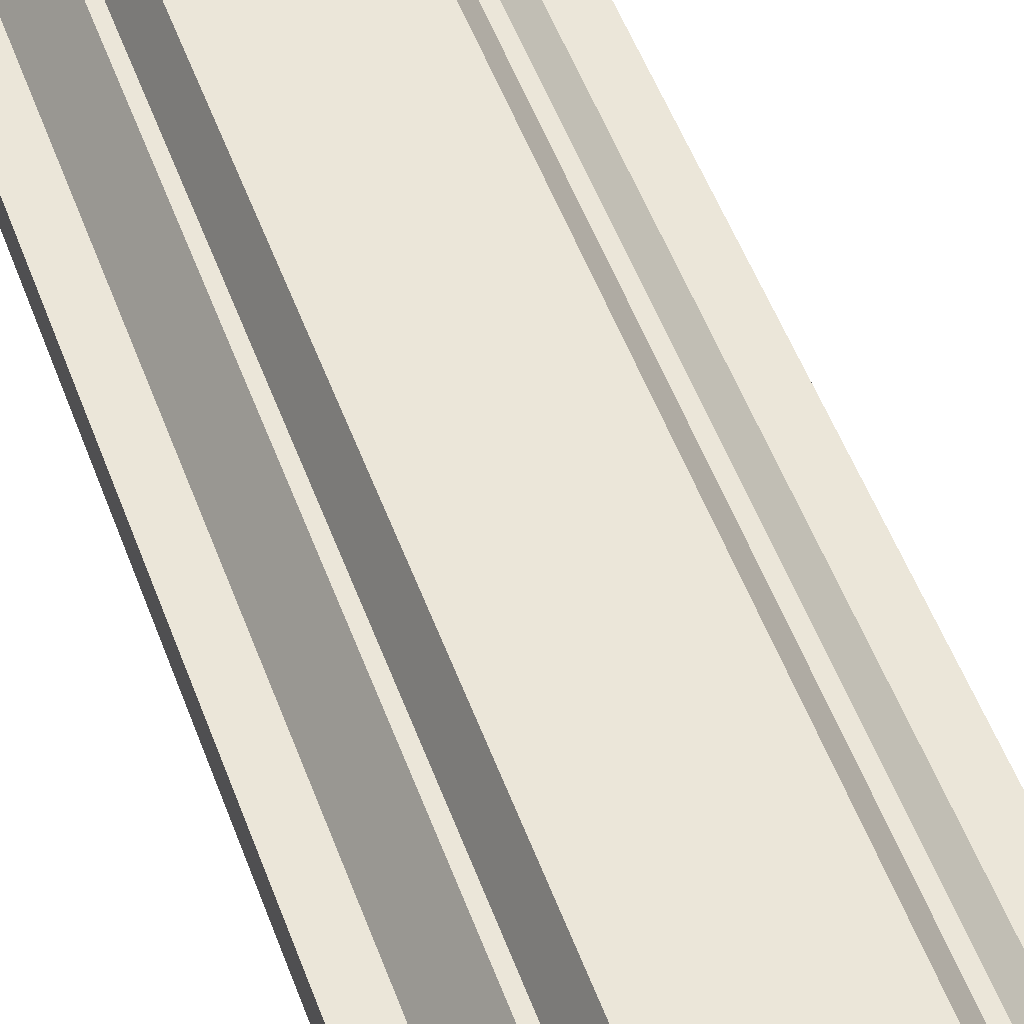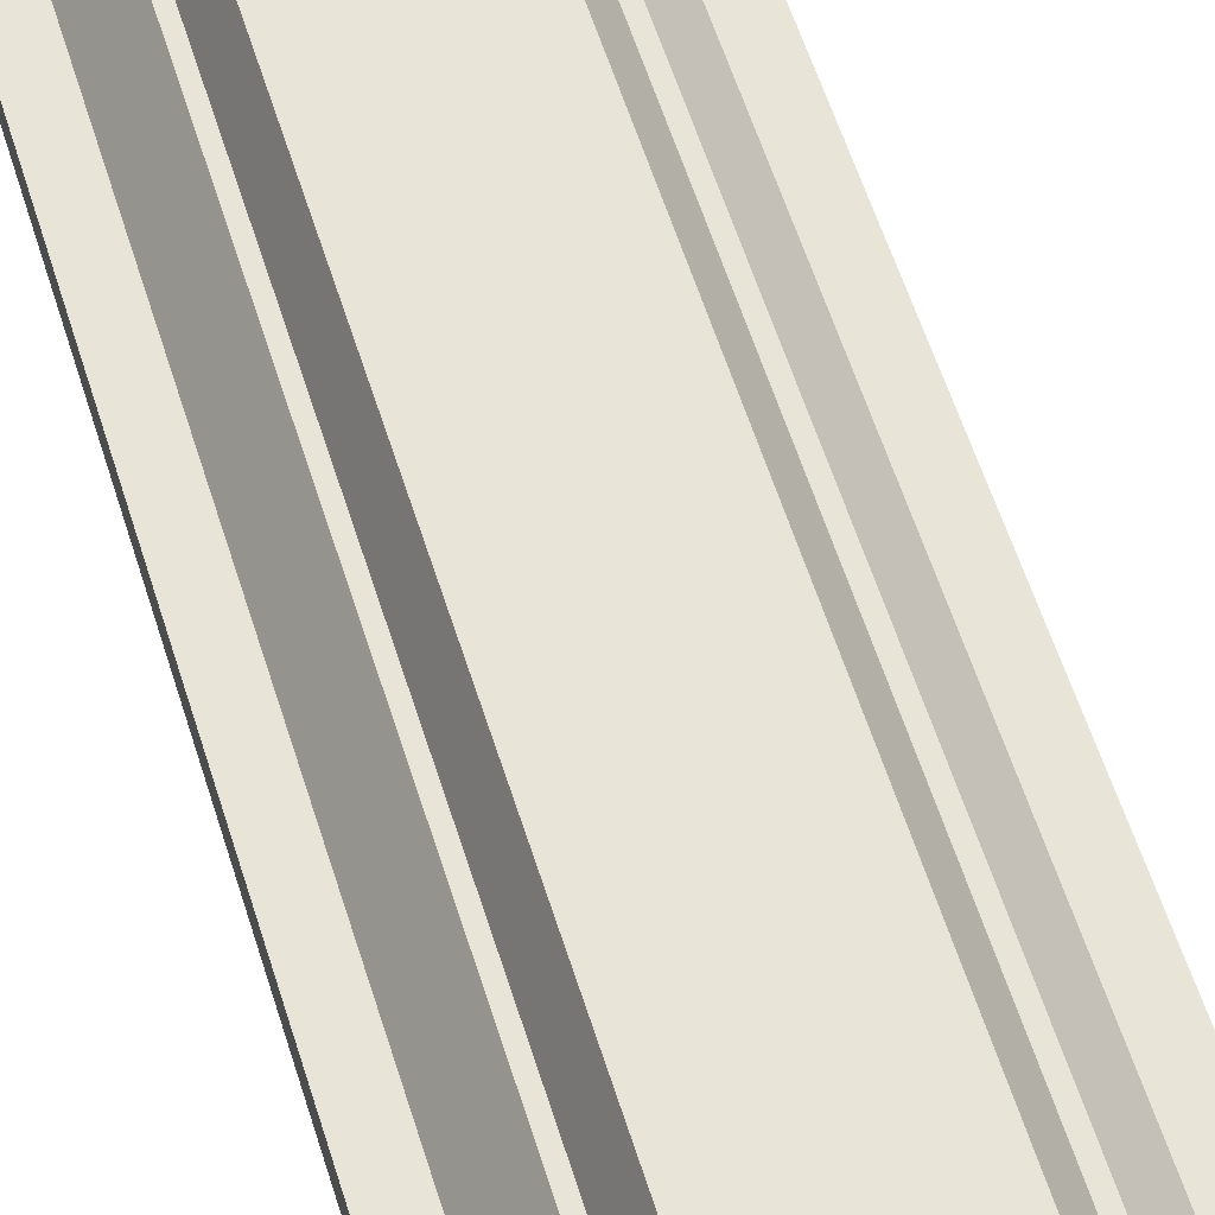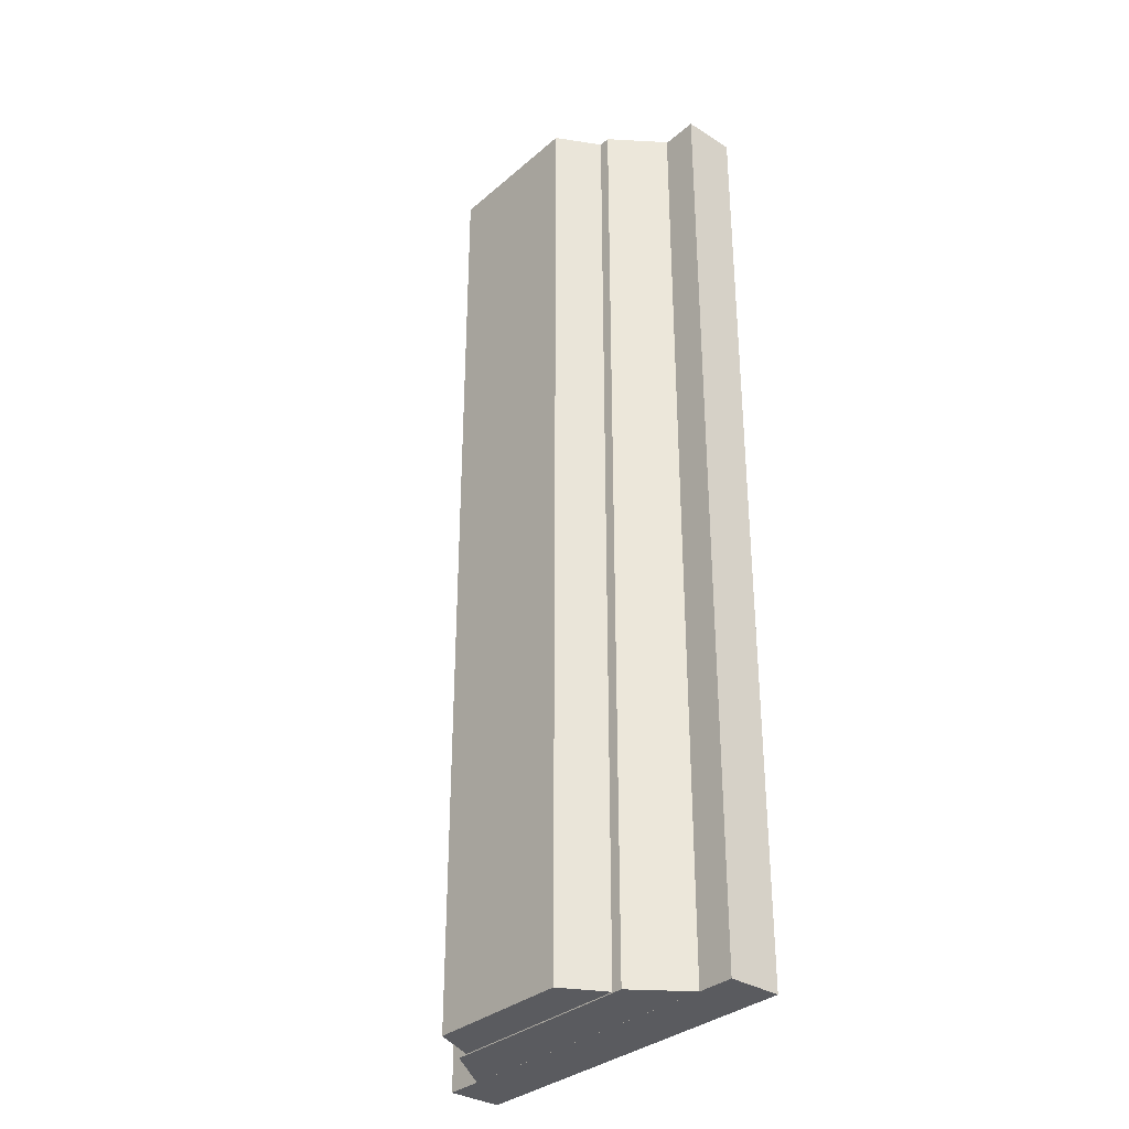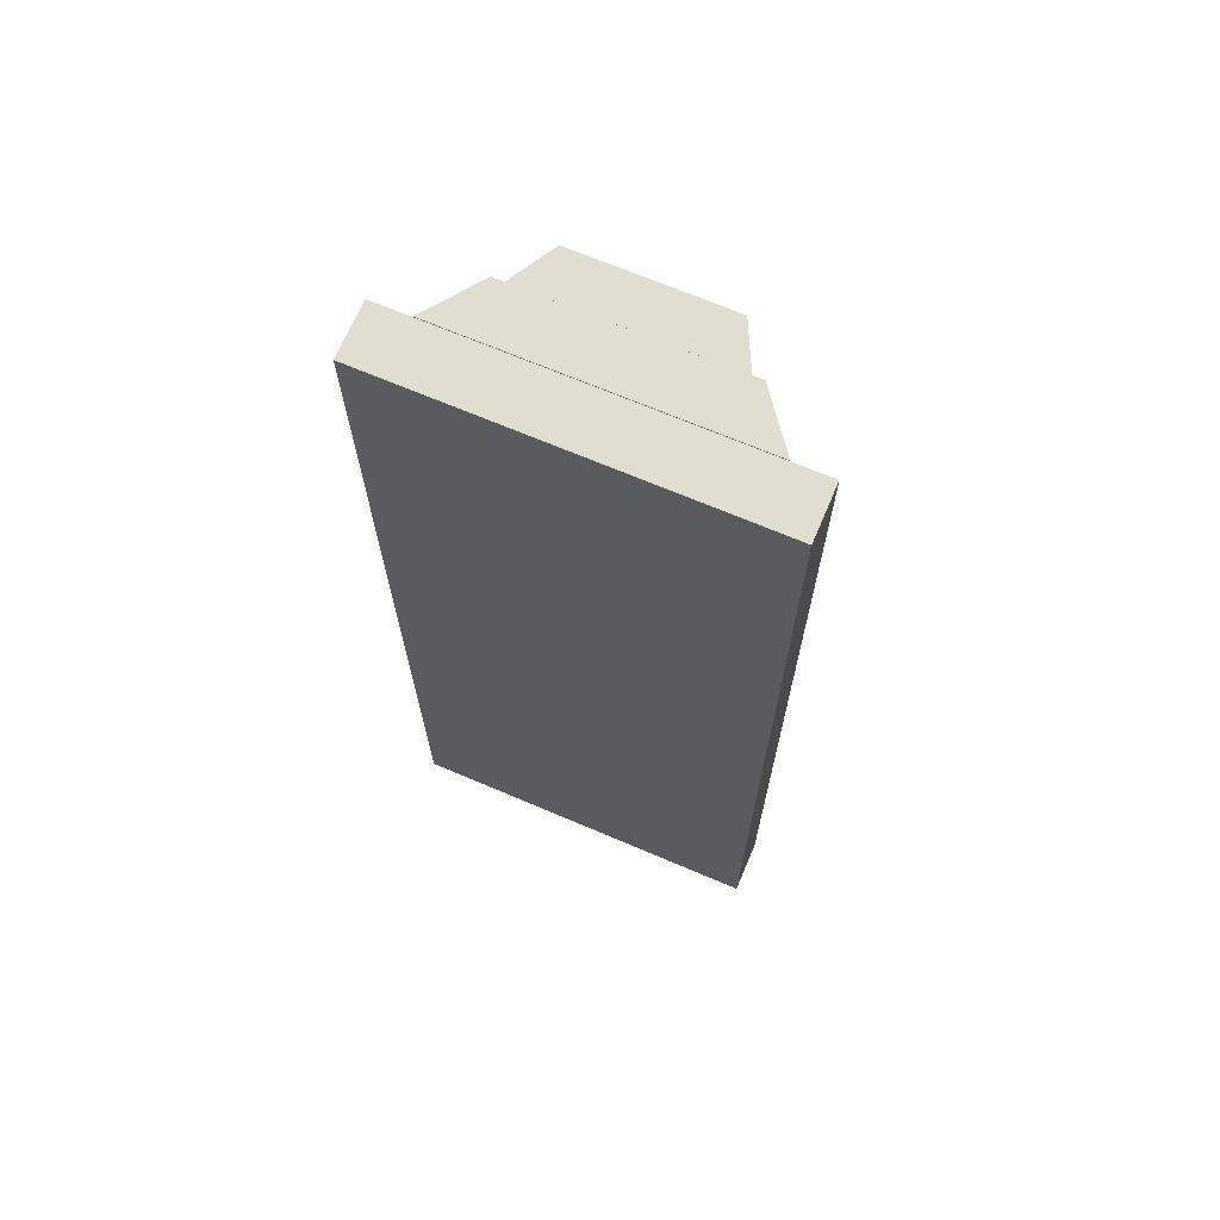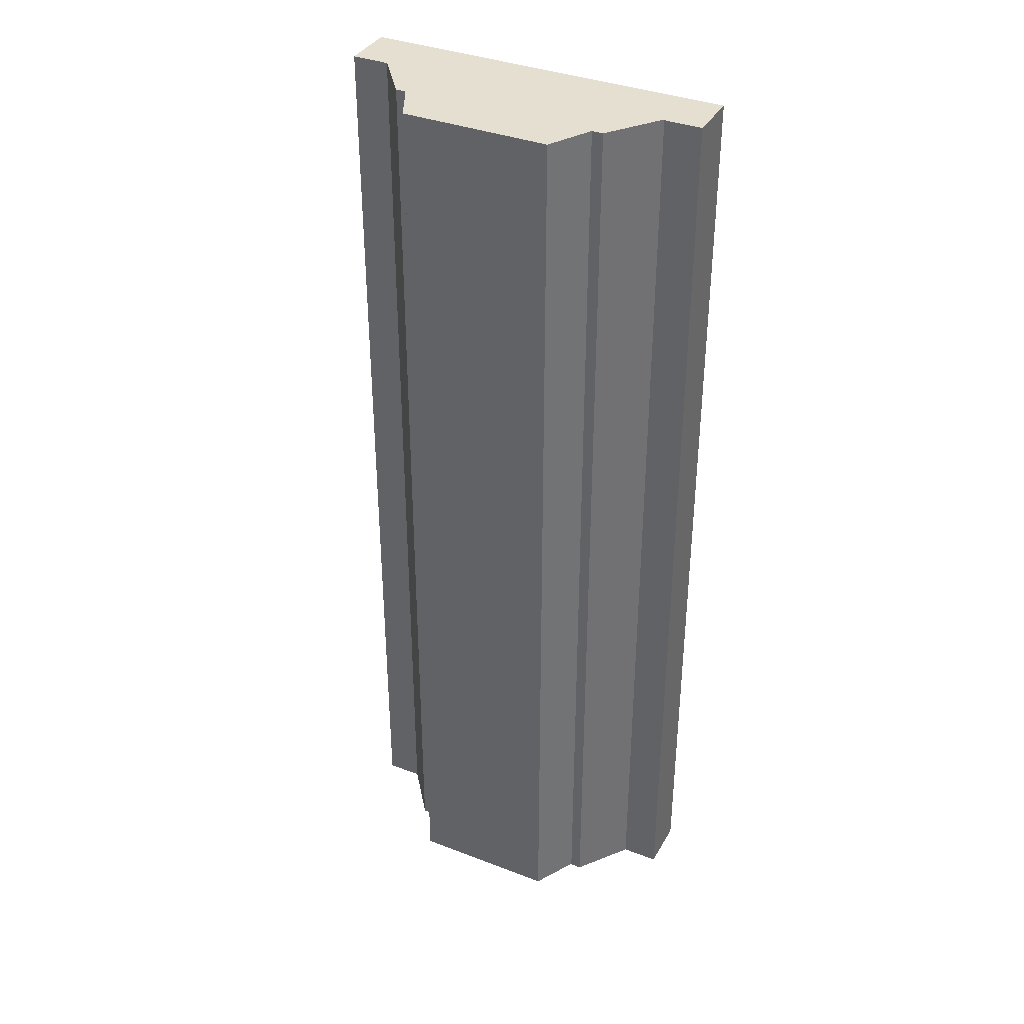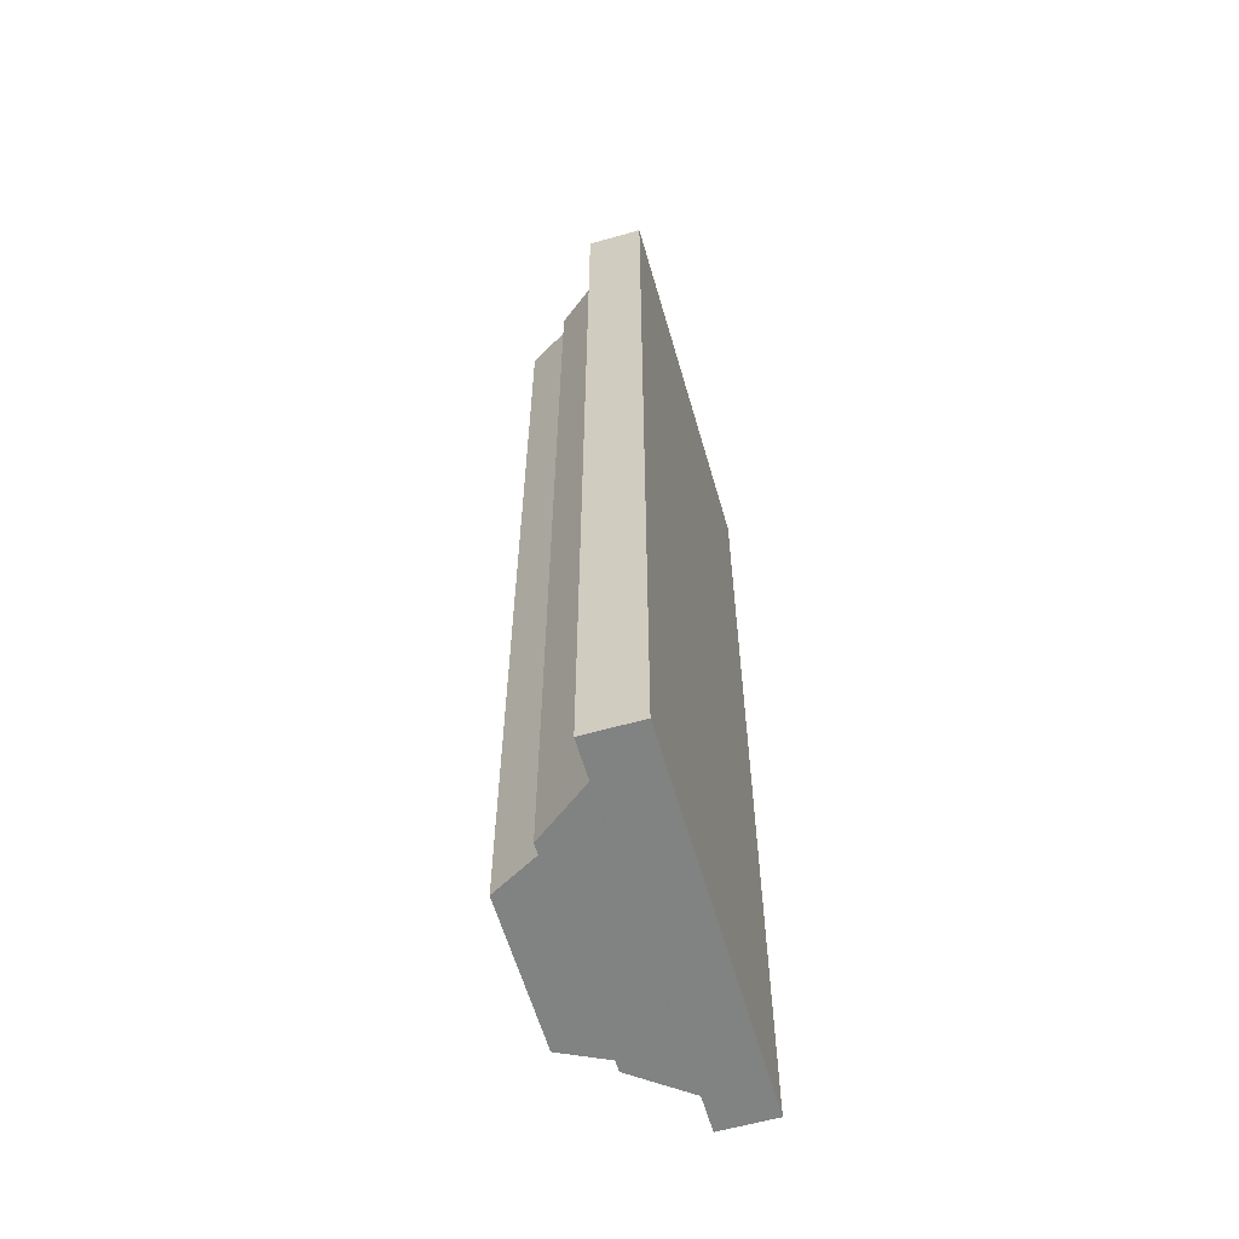
<metadata>
{"format":"obj","ext":"obj","renderer":"f3d","projection":"perspective","resolution":1024,"background":"white","views":[{"elev":56.0,"azim":-20.8,"up":"+Z"},{"elev":61.4,"azim":-17.8,"up":"+Z"},{"elev":-33.4,"azim":49.2,"up":"+Y"},{"elev":68.7,"azim":-156.9,"up":"+Y"},{"elev":36.8,"azim":26.4,"up":"+Y"},{"elev":-60.6,"azim":106.1,"up":"+Y"}]}
</metadata>
<code>
o Cube.003
v 0.004471 0.03019 1.945
v 0.004471 2.655 1.945
v 0.004471 0.03019 1.799
v 0.004471 2.655 1.799
v 0.9983 0.03019 1.945
v 0.9983 2.655 1.945
v 0.9983 0.03019 1.799
v 0.9983 2.655 1.799
v 0.2962 0.03295 2.203
v 0.2962 2.657 2.203
v 0.2385 0.03295 2.084
v 0.2385 2.657 2.084
v 0.6973 0.03295 2.203
v 0.6973 2.657 2.203
v 0.7633 0.03295 2.084
v 0.7633 2.657 2.084
v 0.2111 0.0302 2.085
v 0.2111 2.657 2.085
v 0.1044 0.0302 1.945
v 0.1044 2.657 1.945
v 0.7927 0.0302 2.085
v 0.7927 2.657 2.085
v 0.8968 0.0302 1.945
v 0.8968 2.657 1.945
f 1 2 4 3
f 3 4 8 7
f 7 8 6 5
f 5 6 2 1
f 3 7 5 1
f 8 4 2 6
f 9 10 12 11
f 11 12 16 15
f 15 16 14 13
f 13 14 10 9
f 11 15 13 9
f 16 12 10 14
f 17 18 20 19
f 19 20 24 23
f 23 24 22 21
f 21 22 18 17
f 19 23 21 17
f 24 20 18 22

</code>
